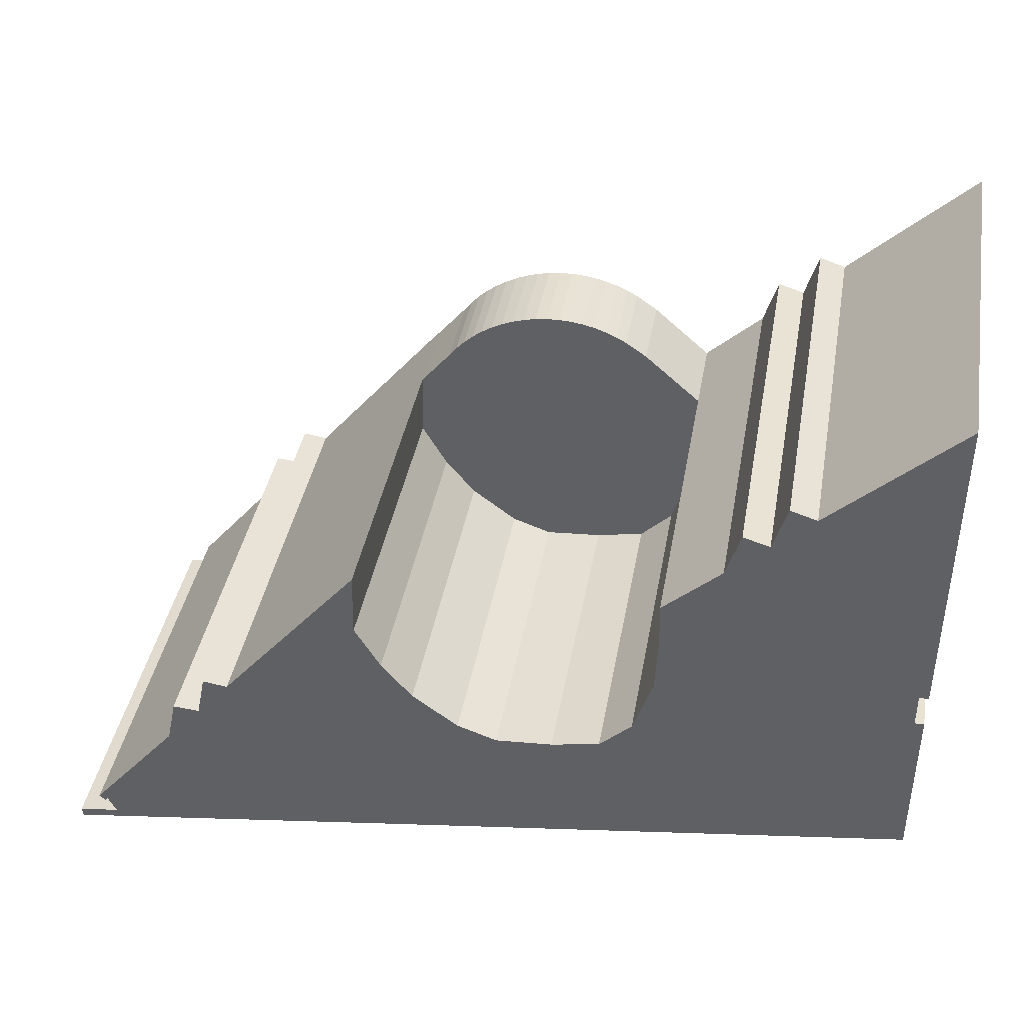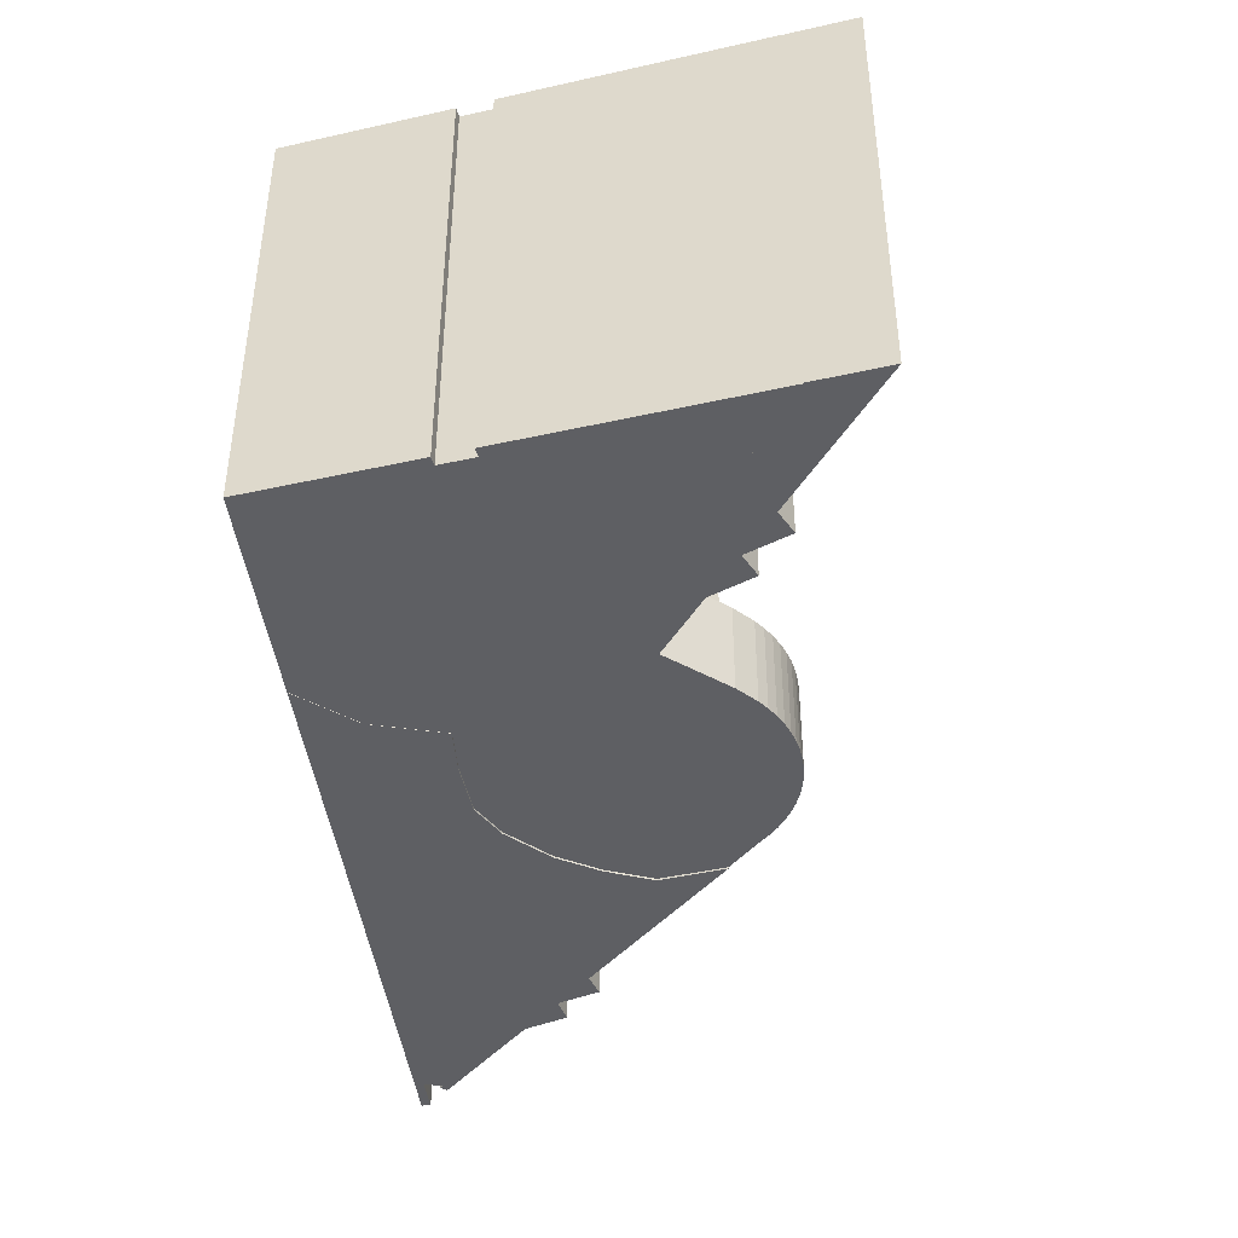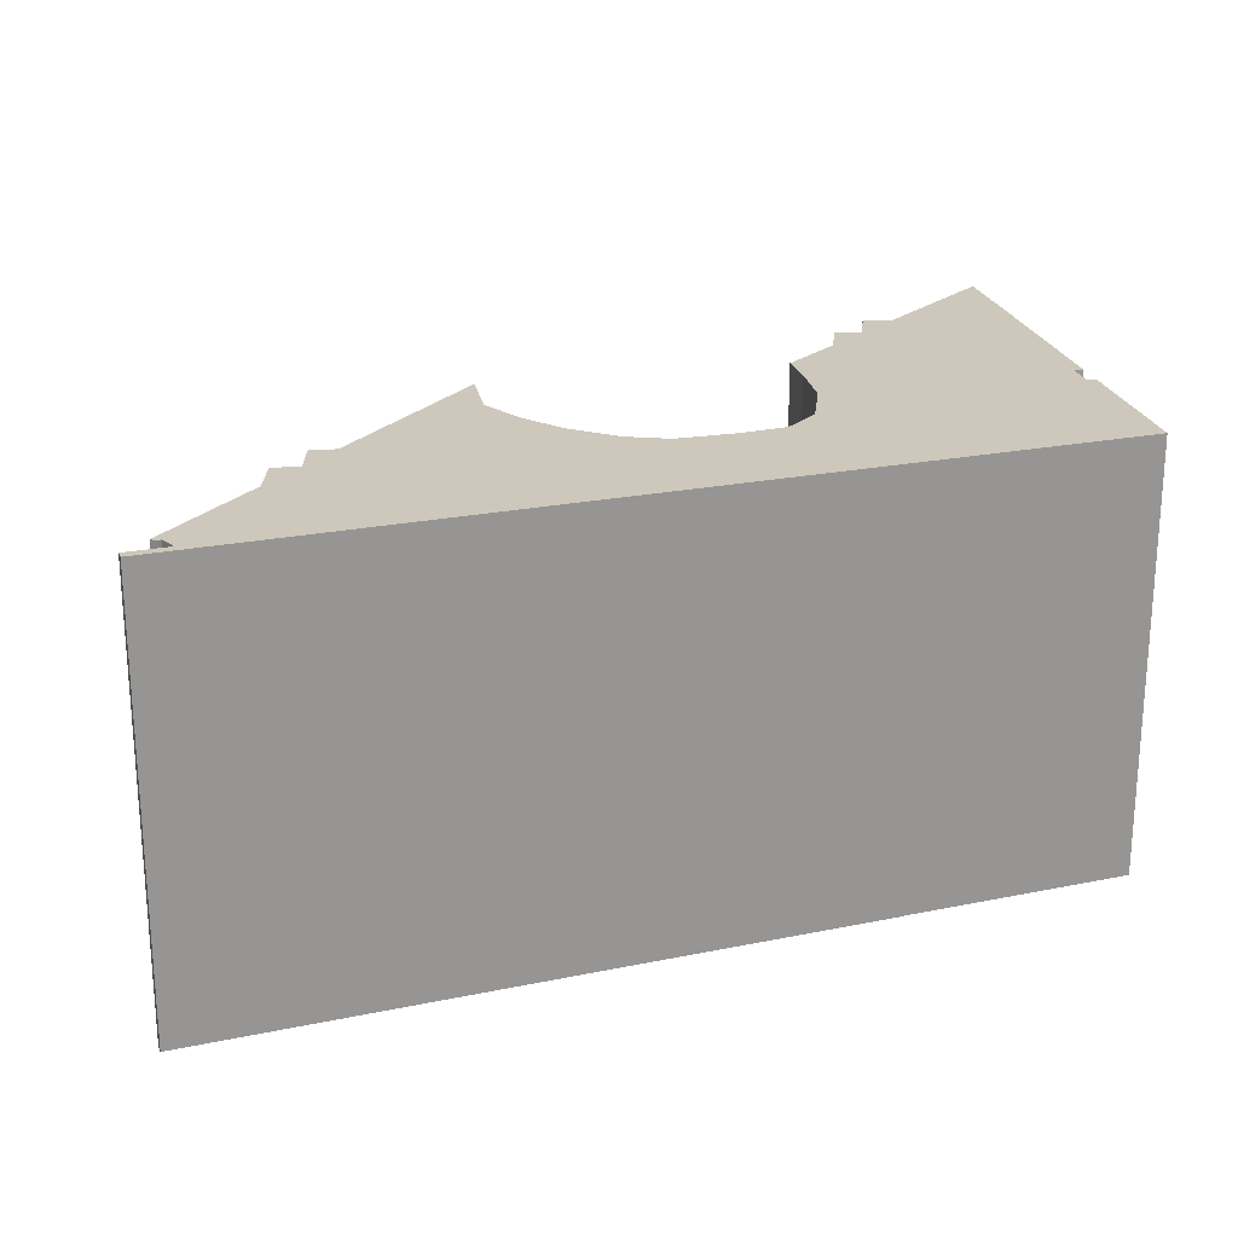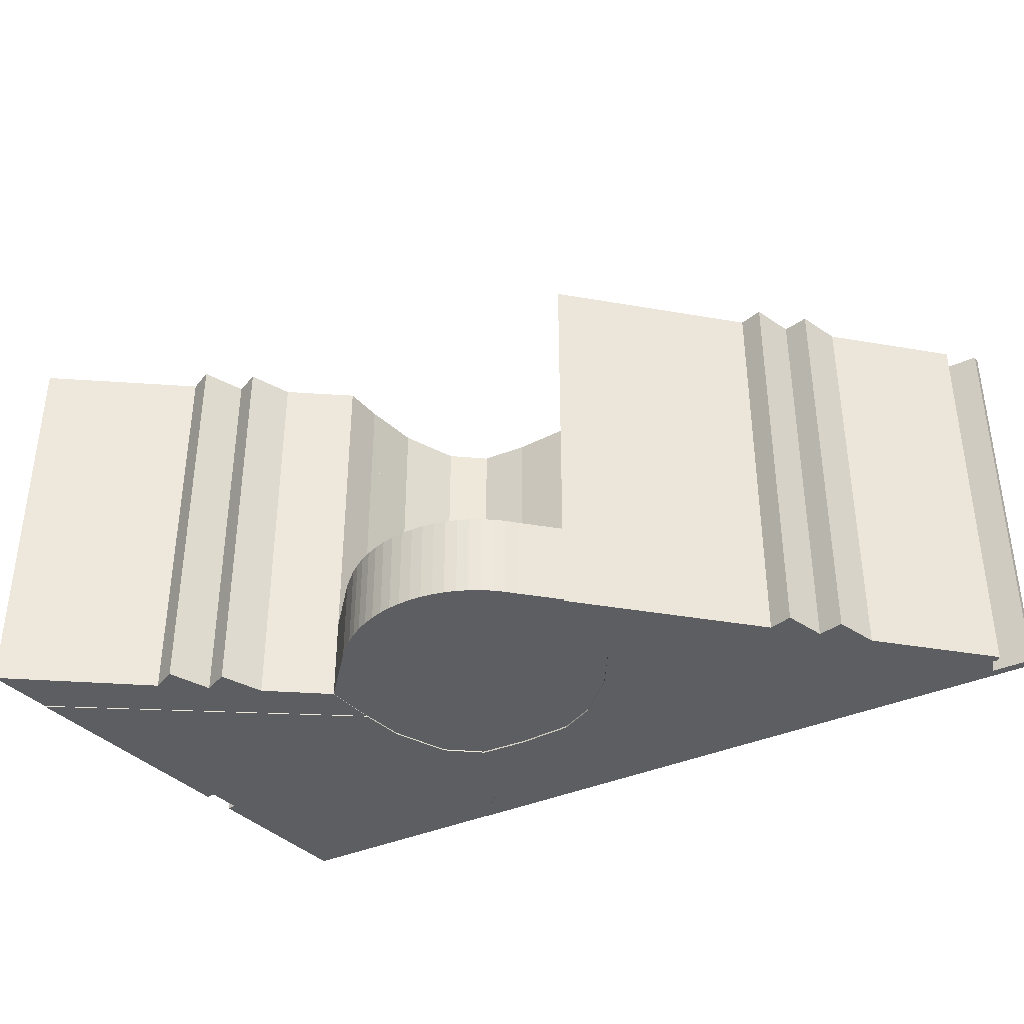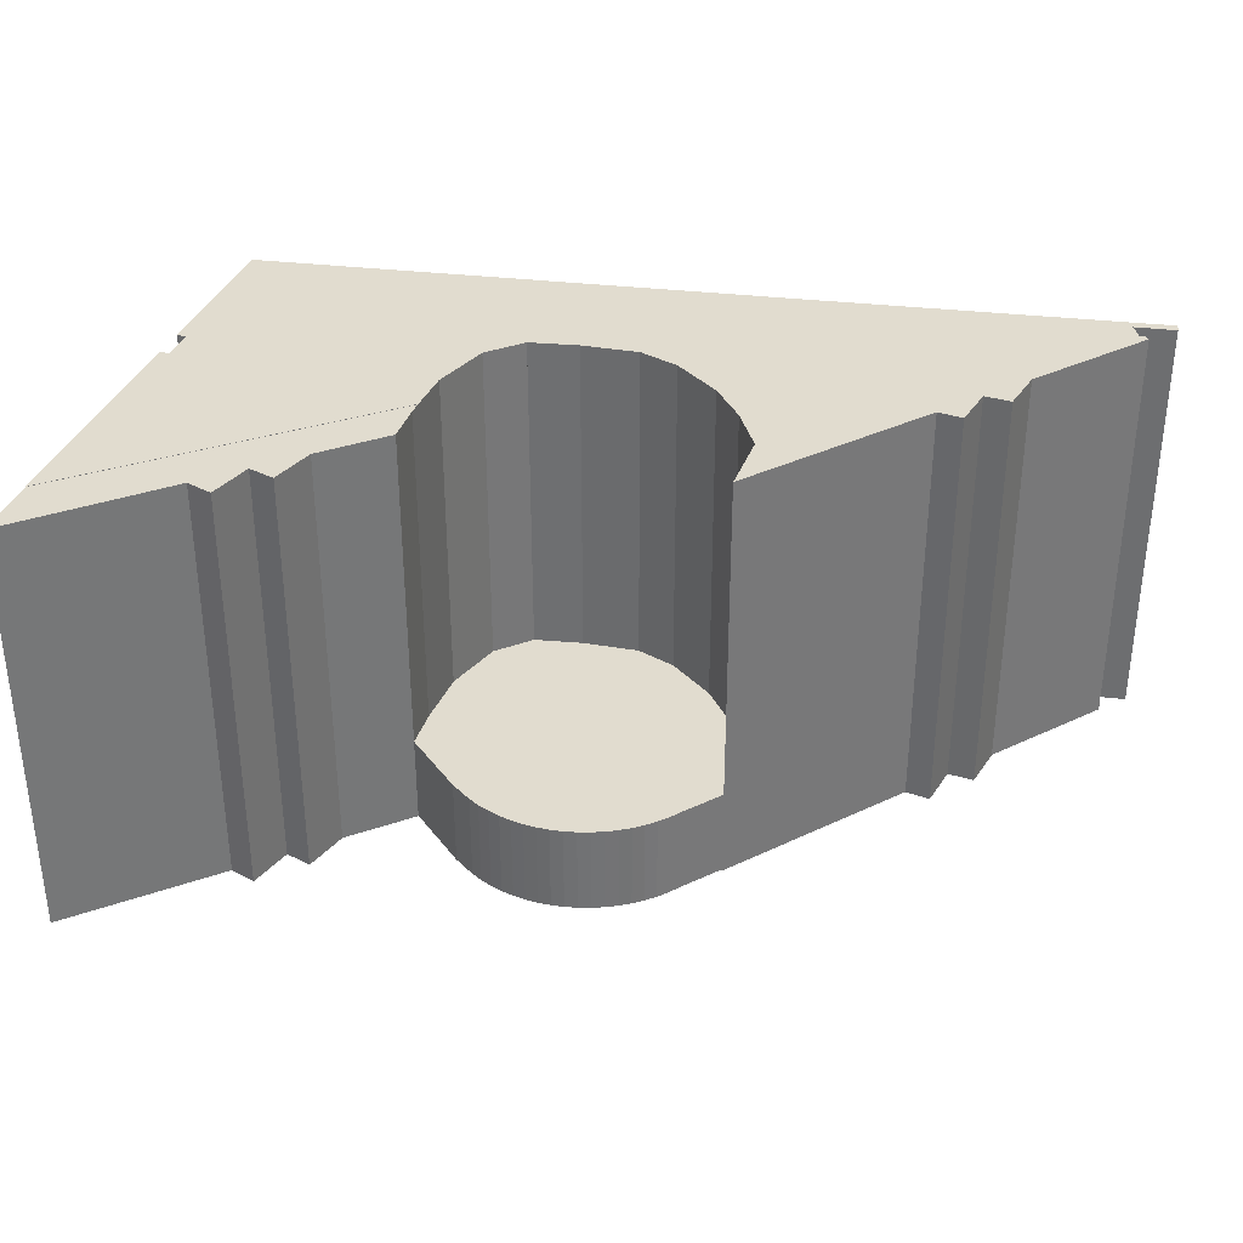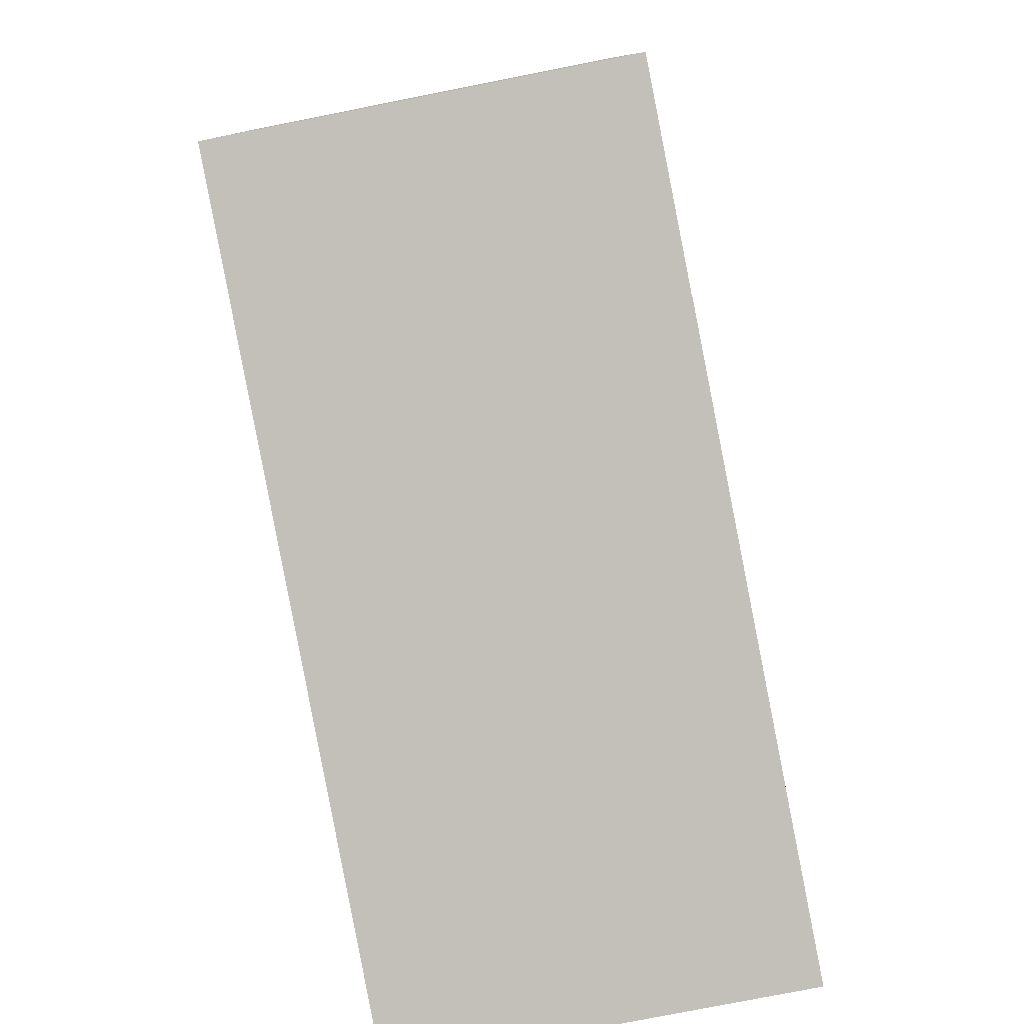
<metadata>
{"format":"obj","ext":"obj","renderer":"f3d","projection":"perspective","resolution":1024,"background":"white","views":[{"elev":39.5,"azim":-170.0,"up":"+Z"},{"elev":-41.7,"azim":-75.4,"up":"+Y"},{"elev":21.9,"azim":168.5,"up":"+Y"},{"elev":-37.7,"azim":37.6,"up":"+Y"},{"elev":34.5,"azim":17.3,"up":"+Y"},{"elev":-79.1,"azim":-78.9,"up":"+Z"}]}
</metadata>
<code>
v  -13.66 -1.736e-15 28.36
v  -10.62 -1.817e-15 29.68
v  -13.7 -1.991e-15 32.52
v  1.853 -9.114e-16 14.88
v  -6.238 -1.57e-15 25.63
v  -3.881 -1.437e-15 23.46
v  -4.701 -1.601e-15 26.14
v  -1.487 -1.3e-15 21.24
v  -2.327 -1.466e-15 23.93
v  1.816 -9.597e-16 15.67
v  1.883 -1.111e-15 18.14
v  1.816 0.03 15.67
v  5.296 0.03 21.13
v  1.883 0.03 18.14
v  6.564 0.03 22
v  7.213 0.03 22.36
v  1.982 0.03 12.14
v  7.893 0.03 22.65
v  8.594 0.03 22.89
v  9.314 0.03 23.06
v  10.05 0.03 23.17
v  10.79 0.03 23.22
v  3.13 0.03 8.618
v  11.53 0.03 23.2
v  12.26 0.03 23.11
v  12.99 0.03 22.96
v  13.7 0.03 22.75
v  14.38 0.03 22.48
v  5.033 0.03 6.786
v  15.04 0.03 22.15
v  15.67 0.03 21.76
v  16.26 0.03 21.32
v  16.82 0.03 20.82
v  7.895 0.03 6.25
v  17.32 0.03 20.29
v  17.78 0.03 19.7
v  19.57 0.03 17.57
v  11.24 0.03 6.019
v  19.65 0.03 13.65
v  13.59 0.03 6.85
v  16.3 0.03 8.869
v  18.13 0.03 11.07
v  31.94 -0.07 2.741
v  36.93 -0.07 -3.976
v  37.29 -0.07 -3.657
v  36.76 -0.07 -3.796
v  36.26 -0.07 -4.803
v  38.6 -0.07 -5.698
v  38.68 -0.07 -5.15
v  18.4 -0.07 -2.691
v  31.39 -0.07 5.418
v  29.81 -0.07 5.294
v  29.29 -0.07 7.893
v  27.82 -0.07 7.678
v  19.65 -0.07 13.65
v  19.57 -0.07 17.57
v  18.13 -0.07 11.07
v  16.3 -0.07 8.869
v  13.59 -0.07 6.85
v  0 -0.07 -4.286e-18
v  11.24 -0.07 6.019
v  7.895 -0.07 6.25
v  3.241 -0.07 2.819
v  5.033 -0.07 6.786
v  3.13 -0.05 8.618
v  3.241 -0.05 2.819
v  5.033 -0.05 6.786
v  4.27e-07 -0.05 -6.407e-07
v  1.982 -0.05 12.14
v  1.853 -0.05 14.88
v  -13.66 -0.05 28.36
v  -12.97 -0.05 13.7
v  -12.95 -0.05 11.68
v  -13.41 -0.05 1.96
v  -13.52 -0.05 13.69
v  -13.5 -0.05 11.67
v  18.4 25.01 -2.692
v  38.6 25.01 -5.699
v  0.0005352 25.01 -0.000795
v  3.241 25.01 2.818
v  5.034 25.01 6.785
v  7.896 25.01 6.25
v  11.24 25.01 6.018
v  13.59 25.01 6.85
v  16.3 25.01 8.868
v  18.13 25.01 11.07
v  19.65 25.01 13.65
v  19.57 25.01 17.57
v  1.853 25.01 14.88
v  1.982 25.01 12.13
v  3.131 25.01 8.617
v  5.034 25.01 6.785
v  3.241 25.01 2.818
v  0.0005352 25.01 -0.000795
v  -13.41 25.01 1.96
v  -13.5 25.01 11.67
v  -12.95 25.01 11.68
v  -12.97 25.01 13.7
v  -13.52 25.01 13.69
v  -13.66 25.01 28.35
v  -13.7 25 32.52
v  -13.66 25 28.35
v  -10.62 25 29.68
v  -6.238 25 25.63
v  -4.7 25 26.14
v  -3.88 25 23.46
v  -2.327 25 23.93
v  -1.486 25 21.23
v  1.884 25 18.14
v  1.817 25 15.67
v  1.853 25 14.88
v  5.296 5.299 21.13
v  1.883 5.299 18.14
v  6.564 5.299 22
v  7.214 5.299 22.36
v  7.893 5.299 22.65
v  8.594 5.299 22.89
v  9.314 5.299 23.06
v  10.05 5.299 23.17
v  10.79 5.299 23.22
v  11.53 5.299 23.2
v  12.26 5.299 23.11
v  12.99 5.299 22.96
v  13.7 5.299 22.75
v  14.38 5.299 22.48
v  15.04 5.299 22.15
v  15.67 5.299 21.76
v  16.26 5.299 21.32
v  16.82 5.299 20.82
v  17.32 5.299 20.29
v  17.78 5.299 19.7
v  19.57 5.299 17.57
v  19.65 5.299 13.65
v  18.13 5.299 11.07
v  16.3 5.299 8.868
v  13.59 5.299 6.85
v  11.24 5.299 6.019
v  7.895 5.299 6.25
v  5.034 5.299 6.786
v  3.13 5.299 8.618
v  1.982 5.299 12.14
v  1.816 5.299 15.67
v  27.82 25.01 7.677
v  29.29 25.01 7.892
v  29.81 25.01 5.293
v  31.39 25.01 5.417
v  31.95 25.01 2.74
v  37.29 25.01 -3.658
v  36.93 25.01 -3.977
v  36.76 25.01 -3.797
v  36.26 25.01 -4.803
v  38.68 25.01 -5.15
g defaultobject
f 1 2 3
f 2 1 4
f 2 4 5
f 5 4 6
f 5 6 7
f 6 4 8
f 6 8 9
f 8 4 10
f 8 10 11
f 12 13 14
f 13 12 15
f 15 12 16
f 16 12 17
f 16 17 18
f 18 17 19
f 19 17 20
f 20 17 21
f 21 17 22
f 22 17 23
f 22 23 24
f 24 23 25
f 25 23 26
f 26 23 27
f 27 23 28
f 28 23 29
f 28 29 30
f 30 29 31
f 31 29 32
f 32 29 33
f 33 29 34
f 33 34 35
f 35 34 36
f 36 34 37
f 37 34 38
f 37 38 39
f 39 38 40
f 39 40 41
f 39 41 42
f 43 44 45
f 44 43 46
f 46 43 47
f 47 48 49
f 48 47 50
f 50 47 43
f 50 43 51
f 50 51 52
f 50 52 53
f 50 53 54
f 50 54 55
f 55 54 56
f 50 55 57
f 50 57 58
f 50 58 59
f 50 59 60
f 60 59 61
f 60 61 62
f 60 62 63
f 63 62 64
f 65 66 67
f 66 65 68
f 68 65 69
f 68 69 70
f 68 70 71
f 68 71 72
f 68 72 73
f 68 73 74
f 72 71 75
f 76 74 73
f 77 48 50
f 48 77 78
f 79 50 60
f 50 79 77
f 80 60 63
f 60 80 79
f 81 63 64
f 63 81 80
f 62 81 64
f 81 62 82
f 61 82 62
f 82 61 83
f 59 83 61
f 83 59 84
f 85 59 58
f 59 85 84
f 86 58 57
f 58 86 85
f 87 57 55
f 57 87 86
f 88 55 56
f 55 88 87
f 69 89 70
f 89 69 90
f 65 90 69
f 90 65 91
f 67 91 65
f 91 67 92
f 66 92 67
f 92 66 93
f 68 93 66
f 93 68 94
f 95 68 74
f 68 95 94
f 96 74 76
f 74 96 95
f 73 96 76
f 96 73 97
f 98 73 72
f 73 98 97
f 99 72 75
f 72 99 98
f 100 75 71
f 75 100 99
f 70 100 71
f 100 70 89
f 101 1 3
f 1 101 102
f 2 101 3
f 101 2 103
f 5 103 2
f 103 5 104
f 7 104 5
f 104 7 105
f 6 105 7
f 105 6 106
f 9 106 6
f 106 9 107
f 8 107 9
f 107 8 108
f 11 108 8
f 108 11 109
f 10 109 11
f 109 10 110
f 4 110 10
f 110 4 111
f 102 4 1
f 4 102 111
f 112 14 13
f 14 112 113
f 114 13 15
f 13 114 112
f 16 114 15
f 114 16 115
f 18 115 16
f 115 18 116
f 19 116 18
f 116 19 117
f 20 117 19
f 117 20 118
f 21 118 20
f 118 21 119
f 22 119 21
f 119 22 120
f 24 120 22
f 120 24 121
f 25 121 24
f 121 25 122
f 26 122 25
f 122 26 123
f 27 123 26
f 123 27 124
f 28 124 27
f 124 28 125
f 30 125 28
f 125 30 126
f 31 126 30
f 126 31 127
f 32 127 31
f 127 32 128
f 33 128 32
f 128 33 129
f 35 129 33
f 129 35 130
f 36 130 35
f 130 36 131
f 37 131 36
f 131 37 132
f 39 132 37
f 132 39 133
f 42 133 39
f 133 42 134
f 41 134 42
f 134 41 135
f 40 135 41
f 135 40 136
f 137 40 38
f 40 137 136
f 138 38 34
f 38 138 137
f 139 34 29
f 34 139 138
f 140 29 23
f 29 140 139
f 141 23 17
f 23 141 140
f 142 17 12
f 17 142 141
f 113 12 14
f 12 113 142
f 54 88 56
f 88 54 143
f 53 143 54
f 143 53 144
f 52 144 53
f 144 52 145
f 51 145 52
f 145 51 146
f 43 146 51
f 146 43 147
f 45 147 43
f 147 45 148
f 44 148 45
f 148 44 149
f 150 44 46
f 44 150 149
f 47 150 46
f 150 47 151
f 49 151 47
f 151 49 152
f 48 152 49
f 152 48 78
f 103 102 101
f 102 103 111
f 111 103 104
f 111 104 106
f 106 104 105
f 111 106 108
f 108 106 107
f 111 108 110
f 110 108 109
f 141 139 140
f 139 141 142
f 139 142 138
f 138 142 113
f 138 113 112
f 138 112 137
f 137 112 136
f 136 112 114
f 136 114 135
f 135 114 115
f 135 115 116
f 135 116 117
f 135 117 118
f 135 118 119
f 135 119 134
f 134 119 120
f 134 120 121
f 134 121 122
f 134 122 123
f 134 123 133
f 133 123 124
f 133 124 125
f 133 125 126
f 133 126 127
f 133 127 128
f 133 128 132
f 132 128 129
f 132 129 131
f 131 129 130
f 143 87 88
f 87 143 86
f 86 143 85
f 148 150 147
f 150 148 149
f 82 80 81
f 80 82 79
f 79 82 77
f 77 82 83
f 77 83 84
f 77 84 85
f 77 85 143
f 77 143 144
f 77 144 145
f 77 145 151
f 77 151 78
f 151 145 147
f 147 145 146
f 151 147 150
f 78 151 152
f 89 99 100
f 99 89 98
f 98 89 97
f 97 89 90
f 97 95 96
f 95 97 90
f 95 90 91
f 95 91 92
f 95 92 93
f 95 93 94

</code>
